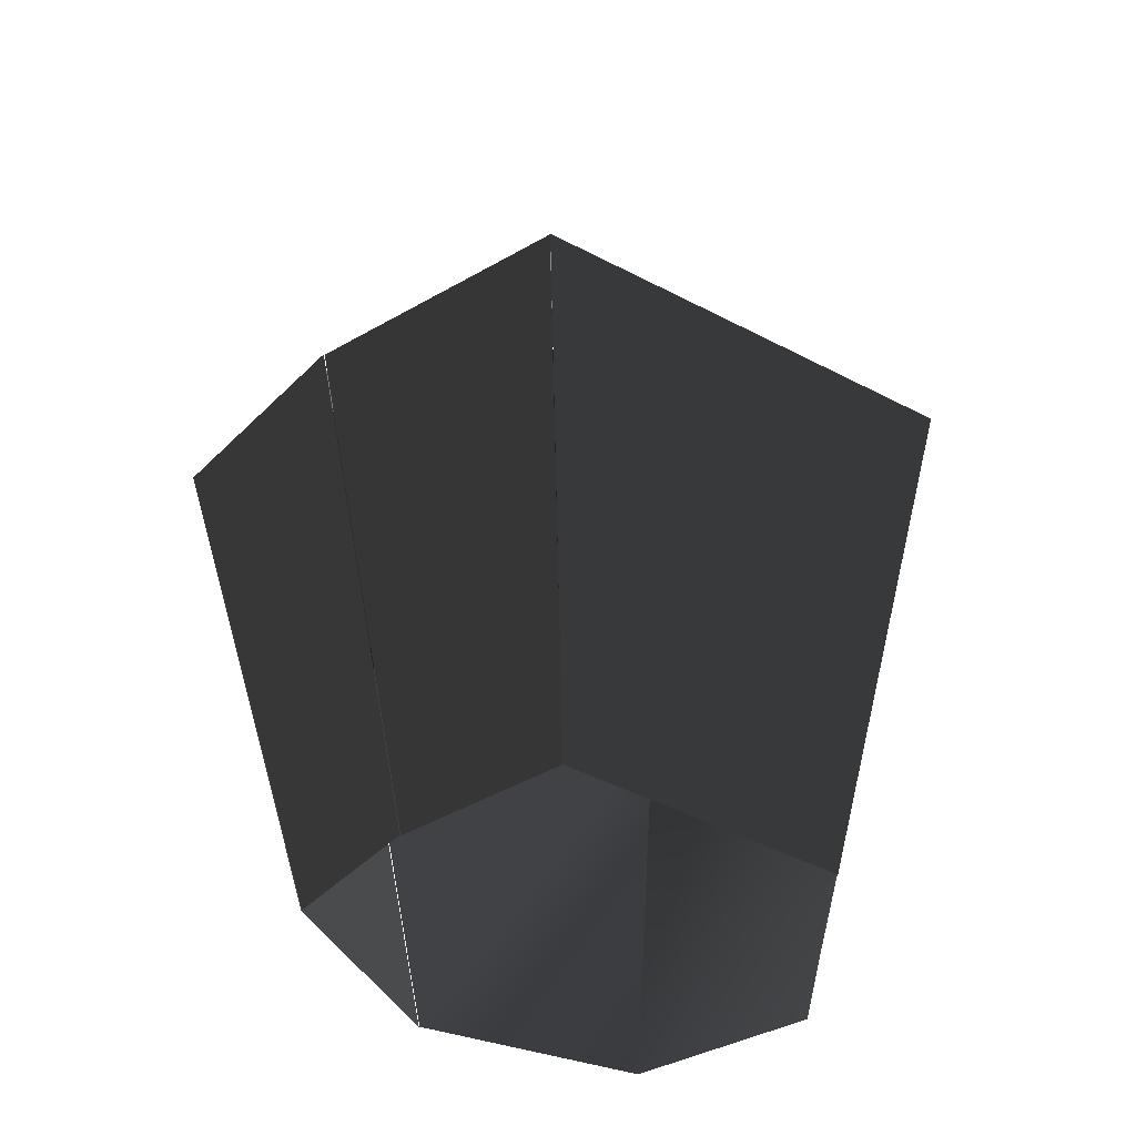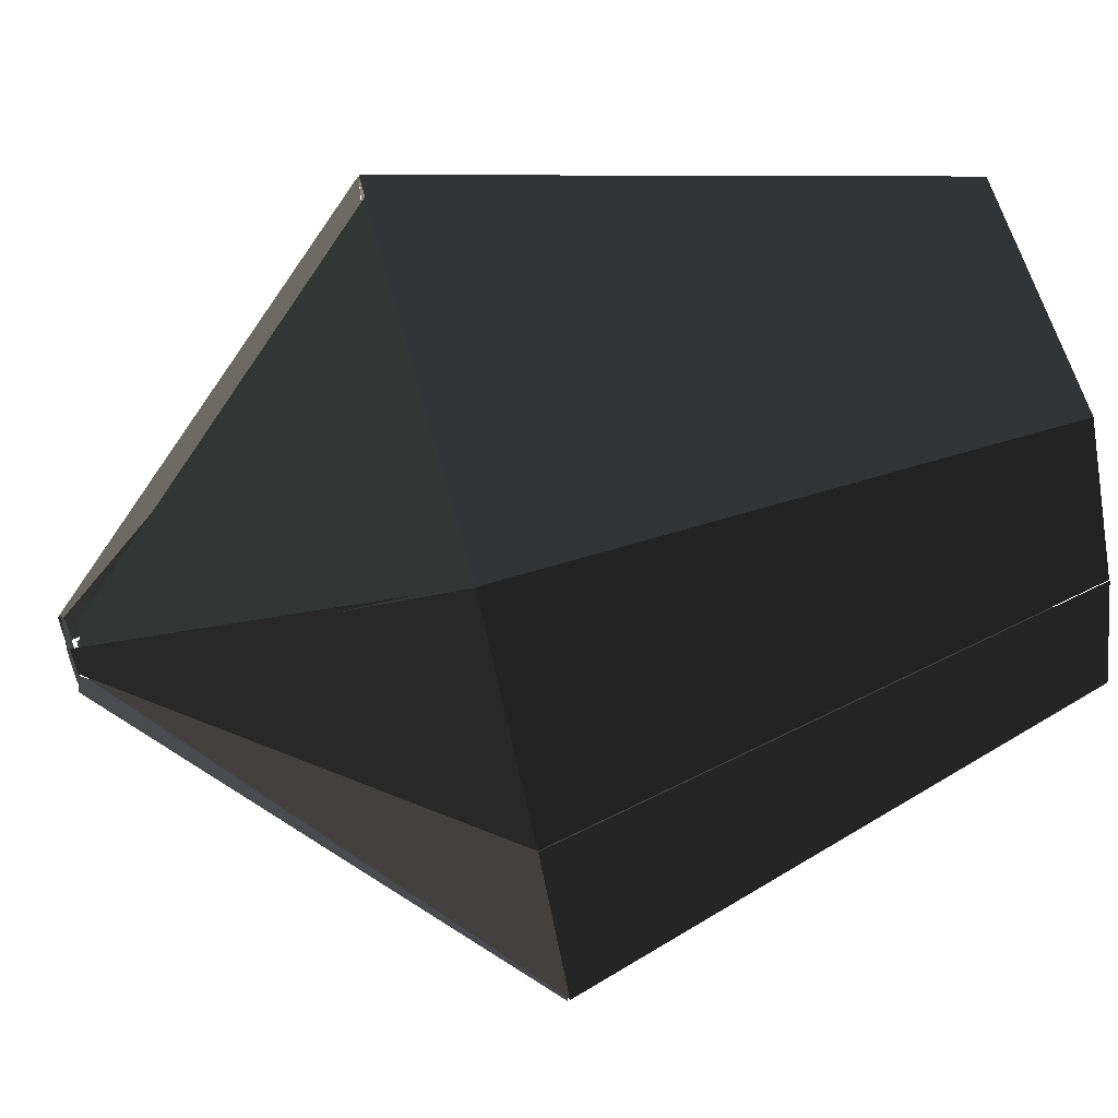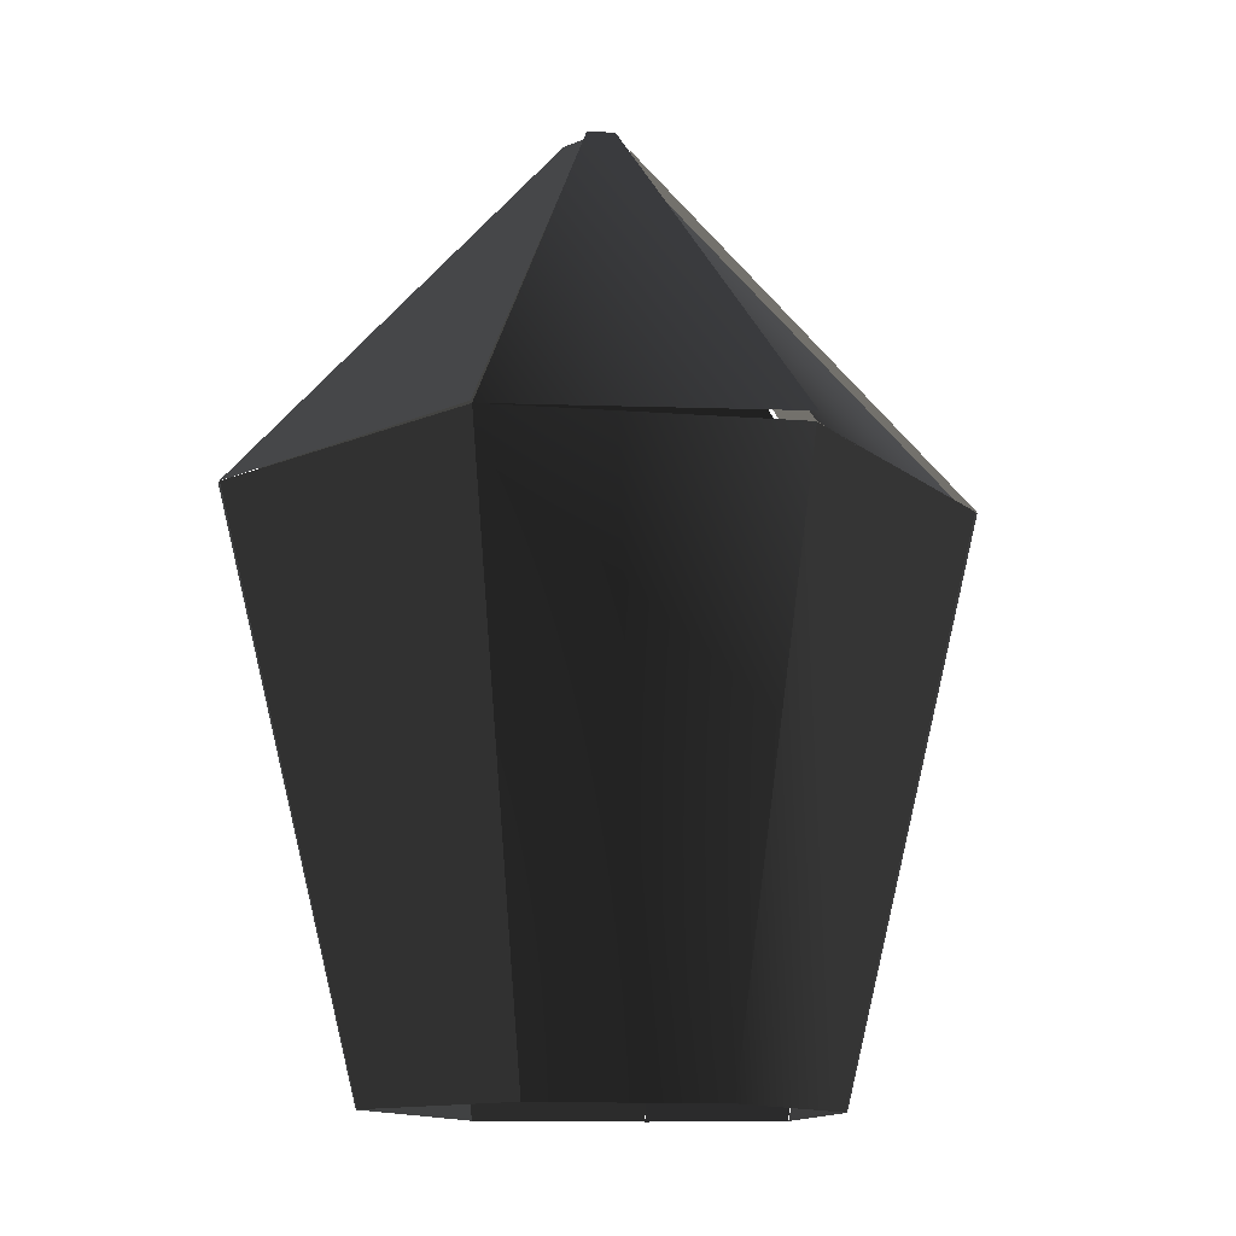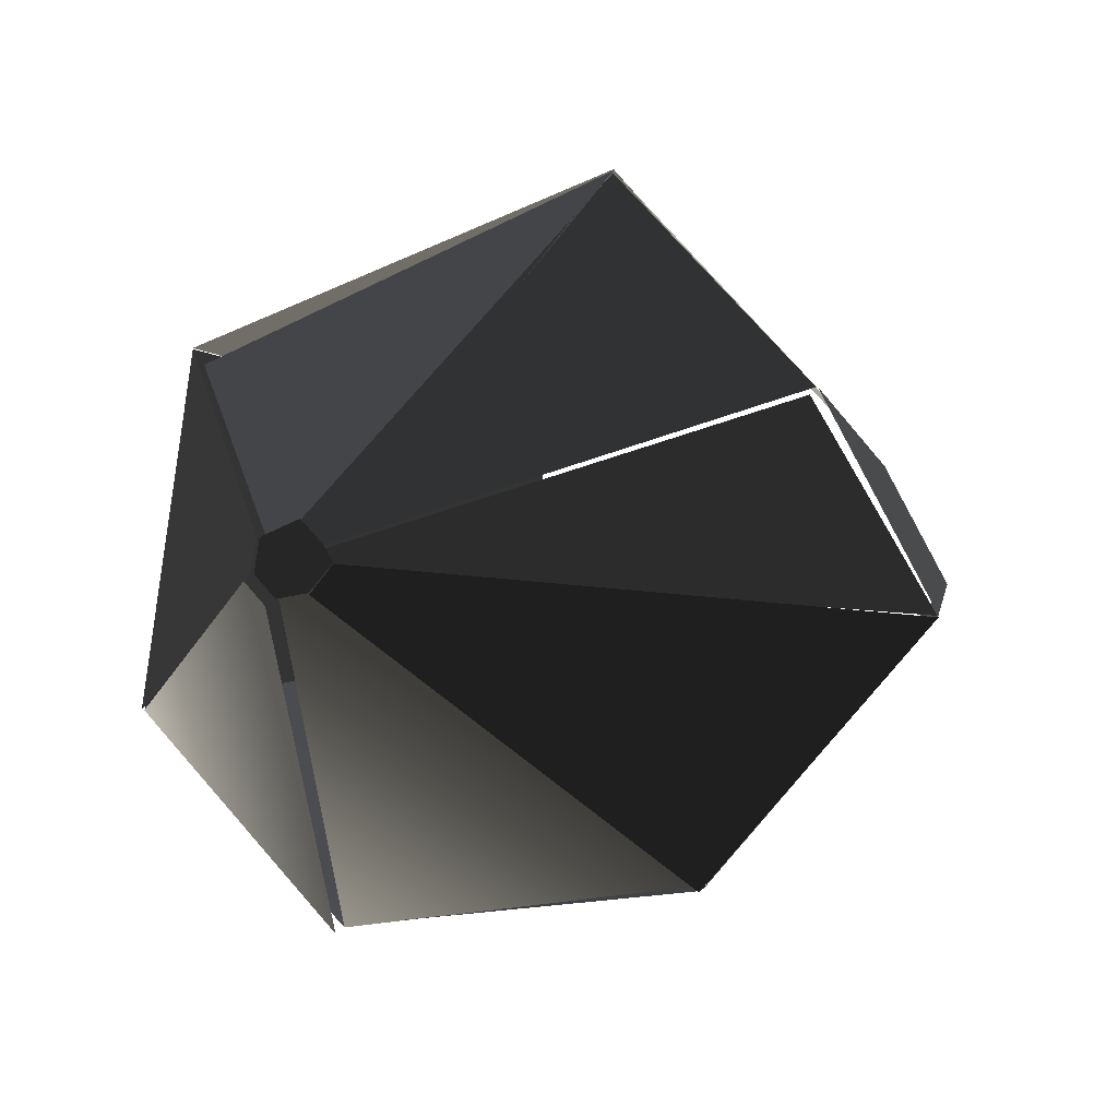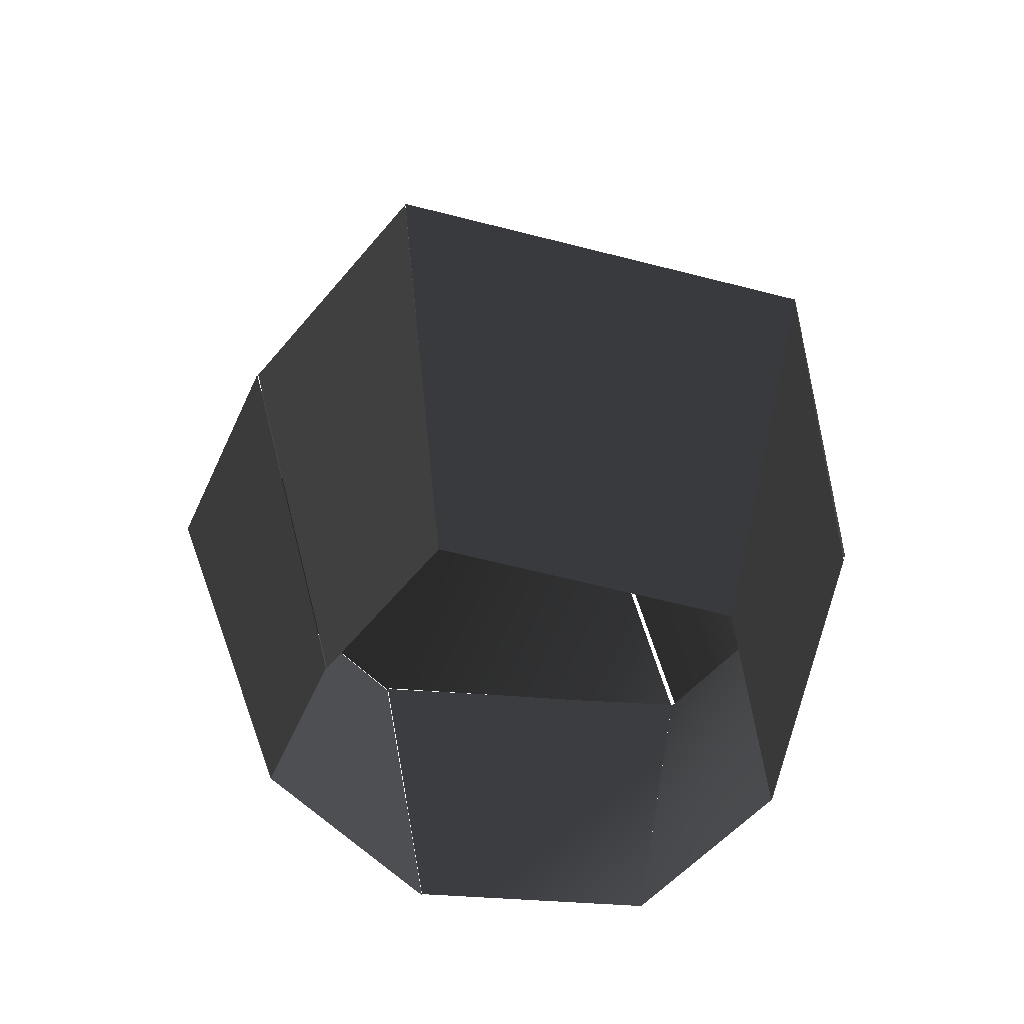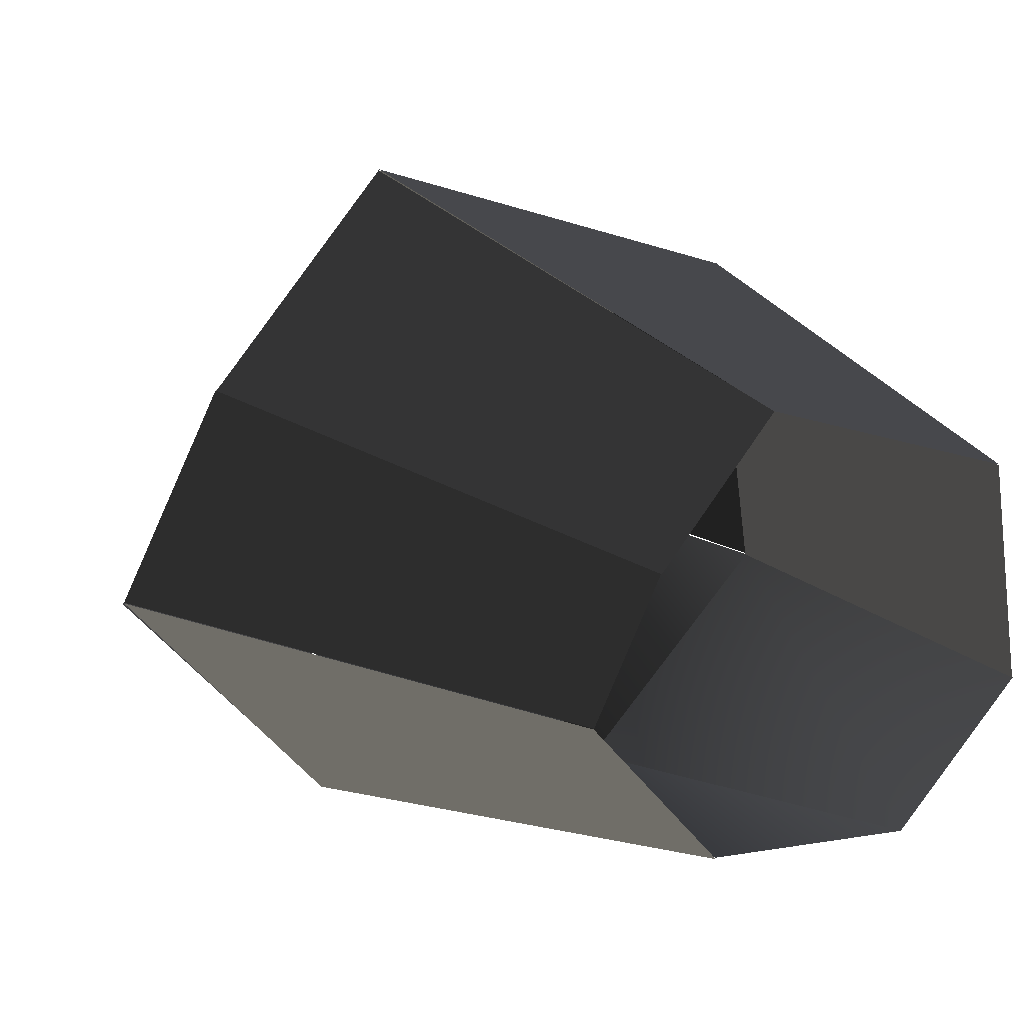
<metadata>
{"format":"obj","ext":"obj","renderer":"f3d","projection":"perspective","resolution":1024,"background":"white","views":[{"elev":-45.4,"azim":-12.5,"up":"+Y"},{"elev":75.1,"azim":-105.0,"up":"+Z"},{"elev":-12.1,"azim":127.0,"up":"+Y"},{"elev":0.3,"azim":-156.4,"up":"+Z"},{"elev":-61.4,"azim":4.1,"up":"+Y"},{"elev":17.4,"azim":-34.8,"up":"+Z"}]}
</metadata>
<code>
v 19.77 376.6 7.129
v 132 228 80
v 154.8 228.6 -59.87
v 21.77 376.6 -4.871
v 23.3 378.8 -7.299
v 154 228 -60
v 68.3 230.8 -142.3
v 15.3 378.8 -15.3
v -4.3 372.2 -3.467
v -165 228 -20
v -117.3 224.2 57.53
v -0.2999 372.2 2.533
v -120.9 228 59.94
v -75 0 38
v -26.94 0.01826 87.94
v -43.94 228 139.9
v -43.85 227.9 140.4
v -27 9.537e-07 88
v 83.15 -0.08843 50.43
v 132.1 227.9 80.43
v 1.686 371.4 7.215
v -44 228 140
v 129.7 223.4 74.22
v 16.69 371.4 1.215
v 1 376 -11
v -8 376 -1
v -4 376 5
v 4 376 13
v 19 376 7
v 21 376 -5
v 13 376 -13
v 0.3738 376.7 -11.56
v -77 228 -120
v -165.6 228.7 -20.56
v -8.626 376.7 -1.564
v -77.24 227.9 -120.2
v -48 0 -75
v -103.2 -0.0714 -12.21
v -165.2 227.9 -20.21
v -165.4 227.9 -19.8
v -103 -3.815e-06 -12
v -75.37 -0.09318 38.2
v -121.4 227.9 60.2
v -3.117 375 4.117
v -121 228 60
v -43.12 227 139.1
v 4.883 375 12.12
v 13.37 374.1 -10.75
v 66 228 -140
v -76.63 226.1 -117.8
v 1.374 374.1 -8.755
v 154 228 -60
v 97 0 -37
v 42 -1.907e-06 -87
v 66 228 -140
v 131.7 228.1 79.95
v 83 -1.907e-06 50
v 96.7 0.07126 -37.05
v 153.7 228.1 -60.05
v 66.08 228.1 -139.4
v 42 1.907e-06 -87
v -47.92 0.1186 -74.45
v -76.92 228.1 -119.4
f 1/0 2/0 3/0
f 1/0 3/0 4/0
f 5/0 6/0 7/0
f 5/0 7/0 8/0
f 9/0 10/0 11/0
f 9/0 11/0 12/0
f 13/0 14/0 15/0
f 13/0 15/0 16/0
f 17/0 18/0 19/0
f 17/0 19/0 20/0
f 21/0 22/0 23/0
f 21/0 23/0 24/0
f 25/0 26/0 27/0
f 25/0 27/0 28/0
f 25/0 28/0 29/0
f 25/0 29/0 30/0
f 25/0 30/0 31/0
f 32/0 33/0 34/0
f 32/0 34/0 35/0
f 36/0 37/0 38/0
f 36/0 38/0 39/0
f 40/0 41/0 42/0
f 40/0 42/0 43/0
f 44/0 45/0 46/0
f 44/0 46/0 47/0
f 48/0 49/0 50/0
f 48/0 50/0 51/0
f 52/0 53/0 54/0
f 52/0 54/0 55/0
f 56/0 57/0 58/0
f 56/0 58/0 59/0
f 60/0 61/0 62/0
f 60/0 62/0 63/0

</code>
